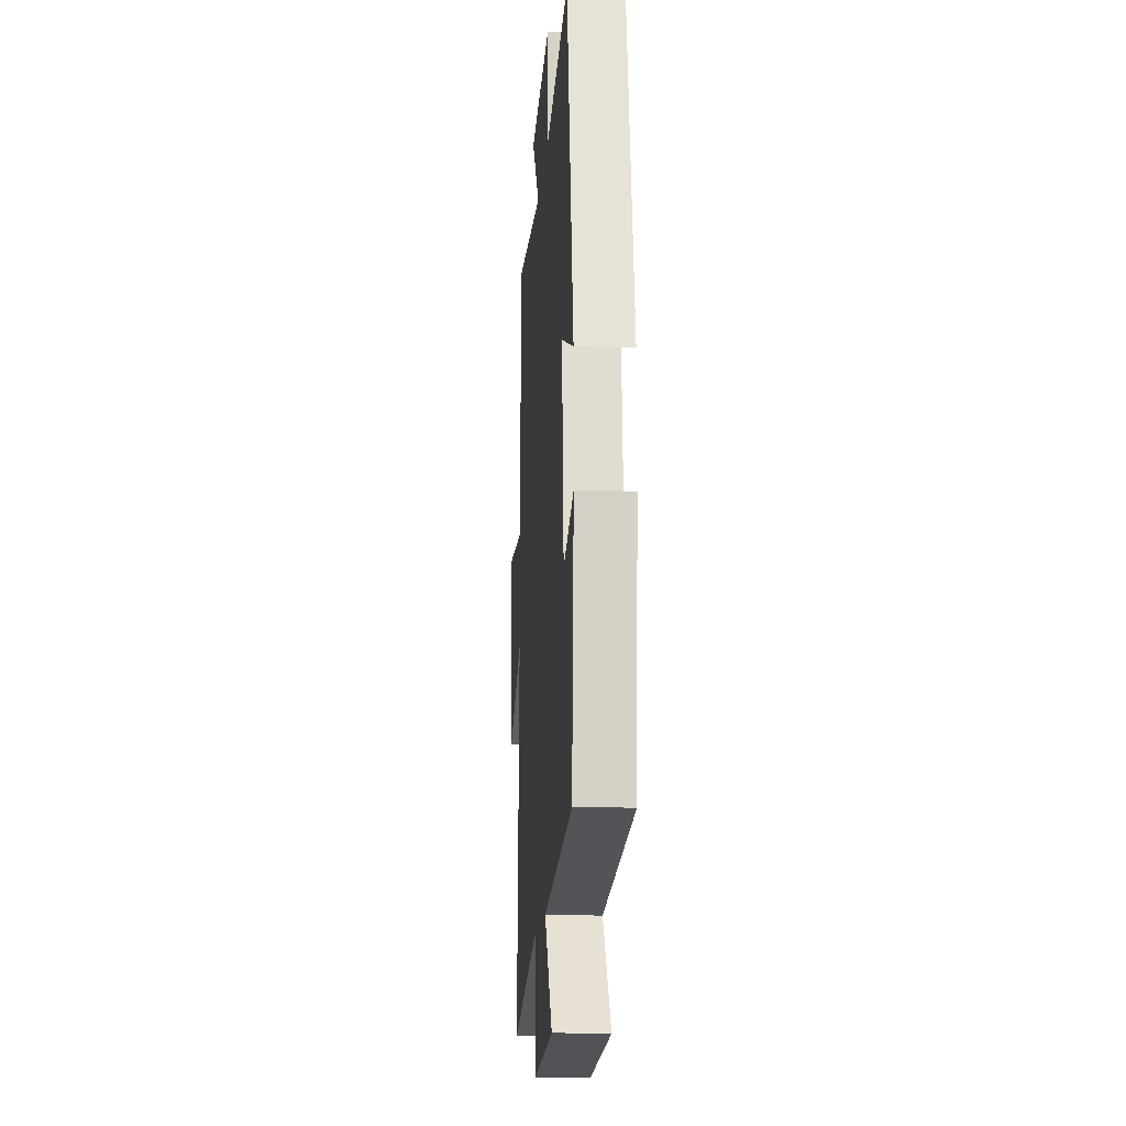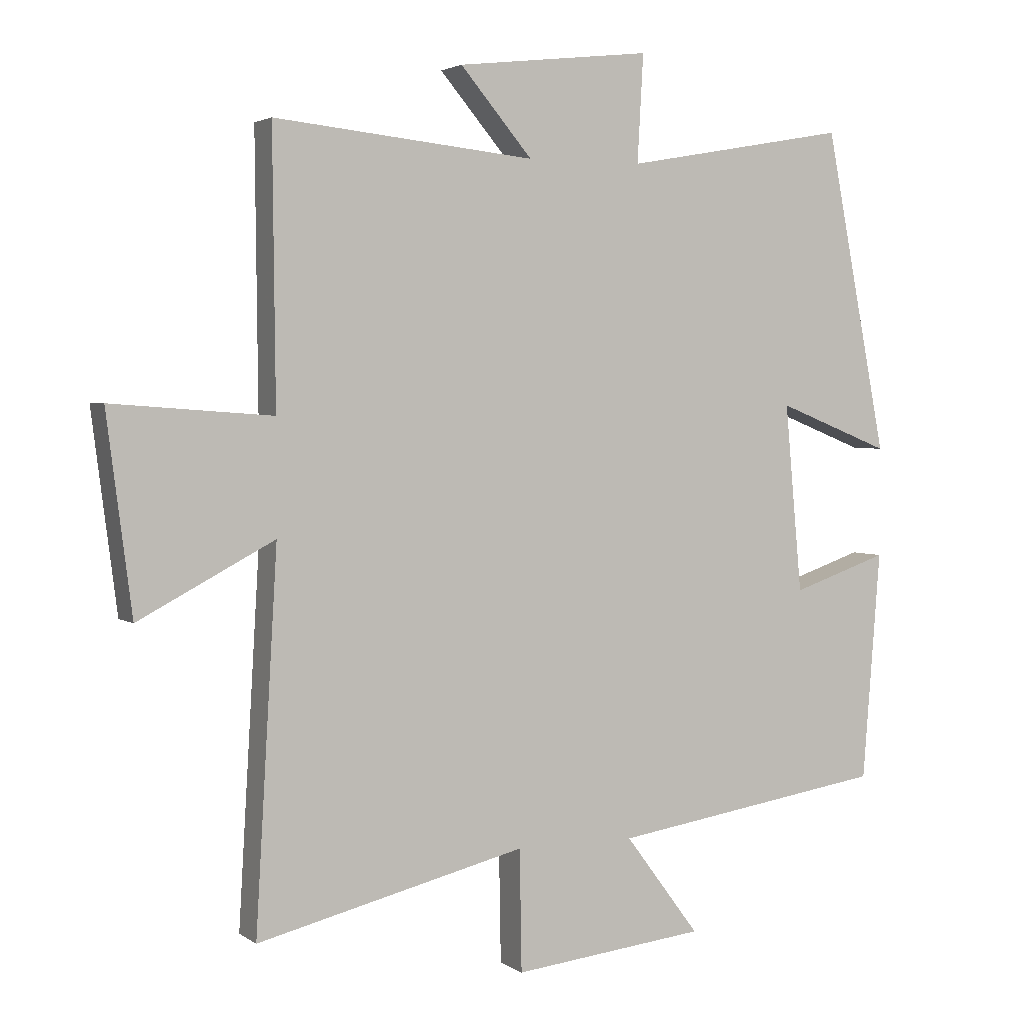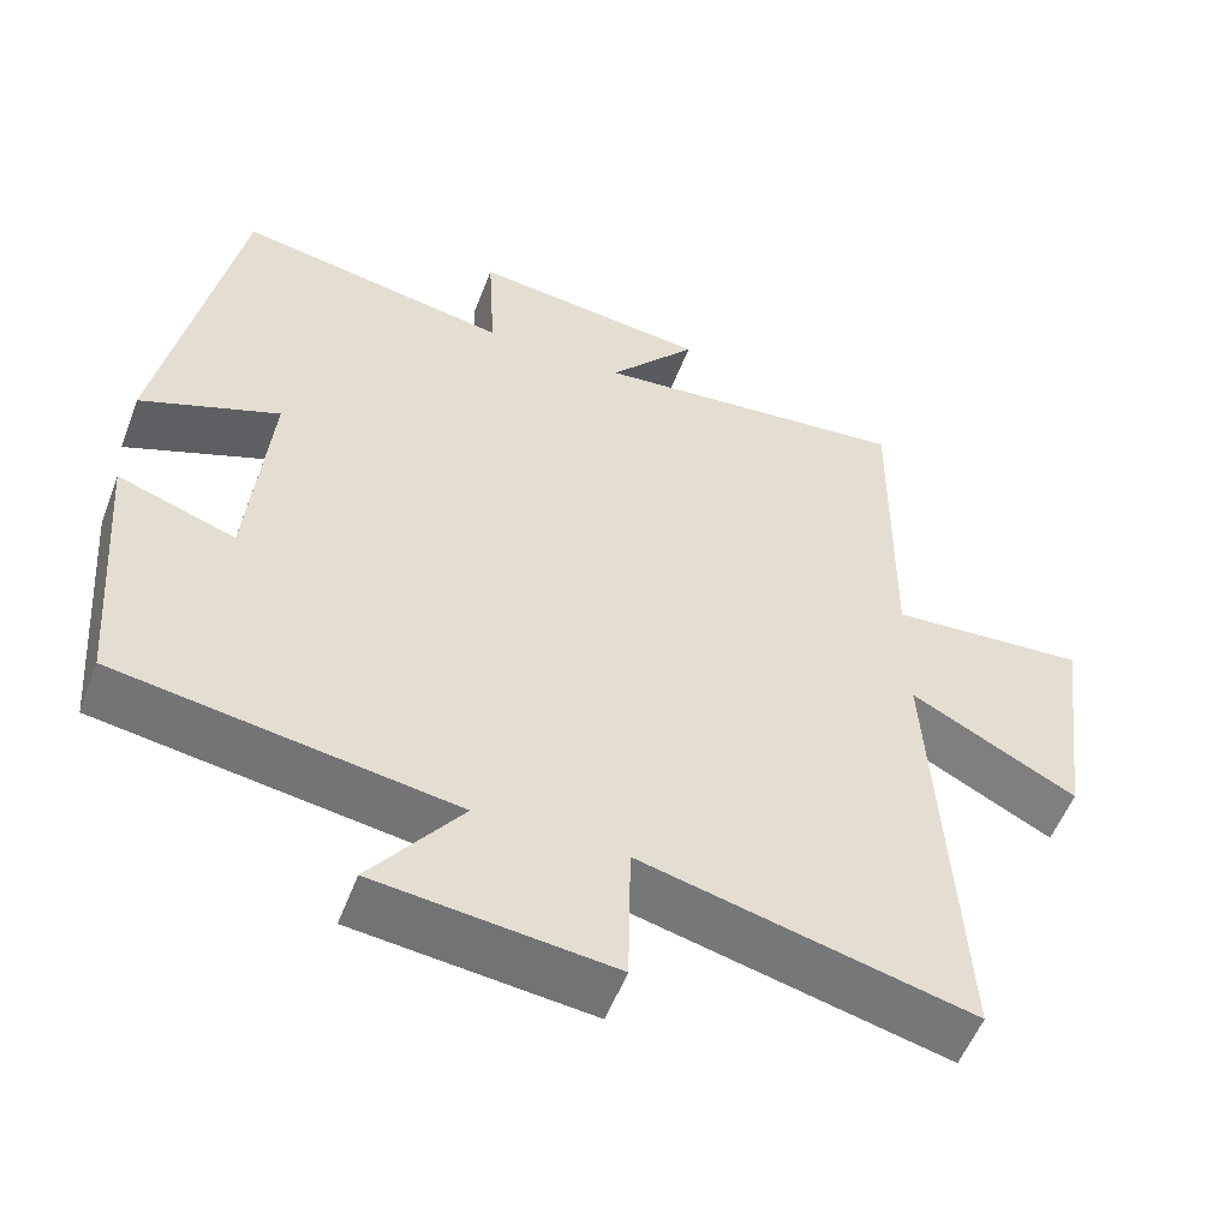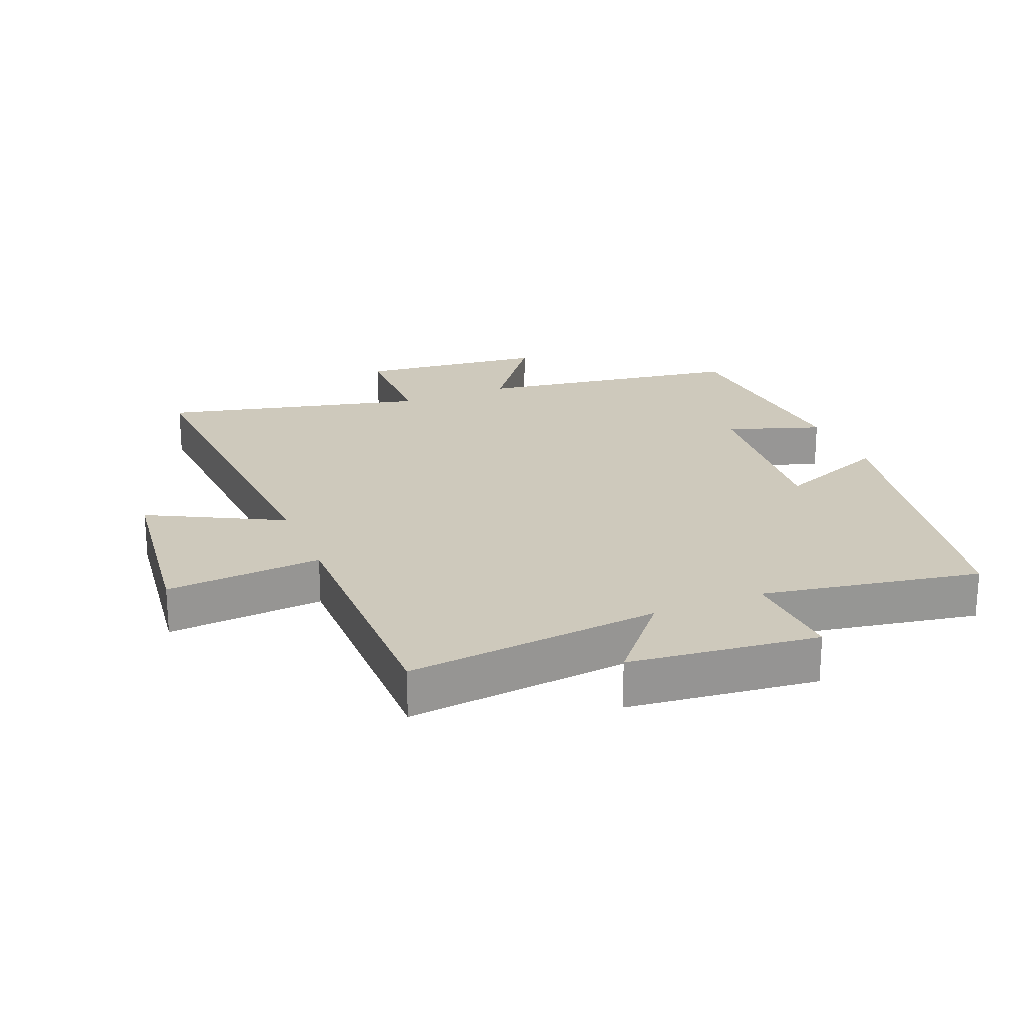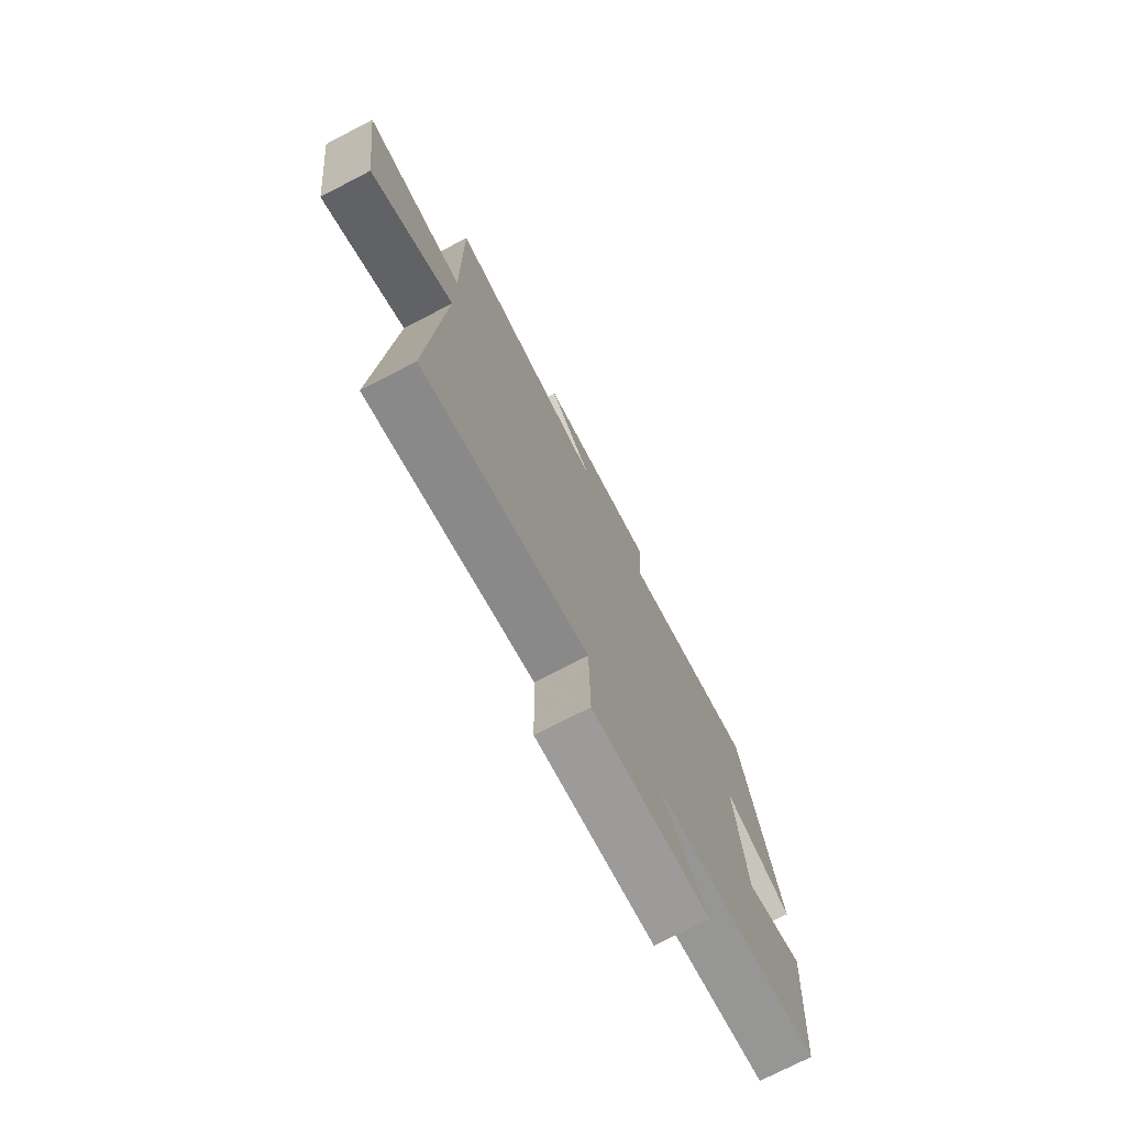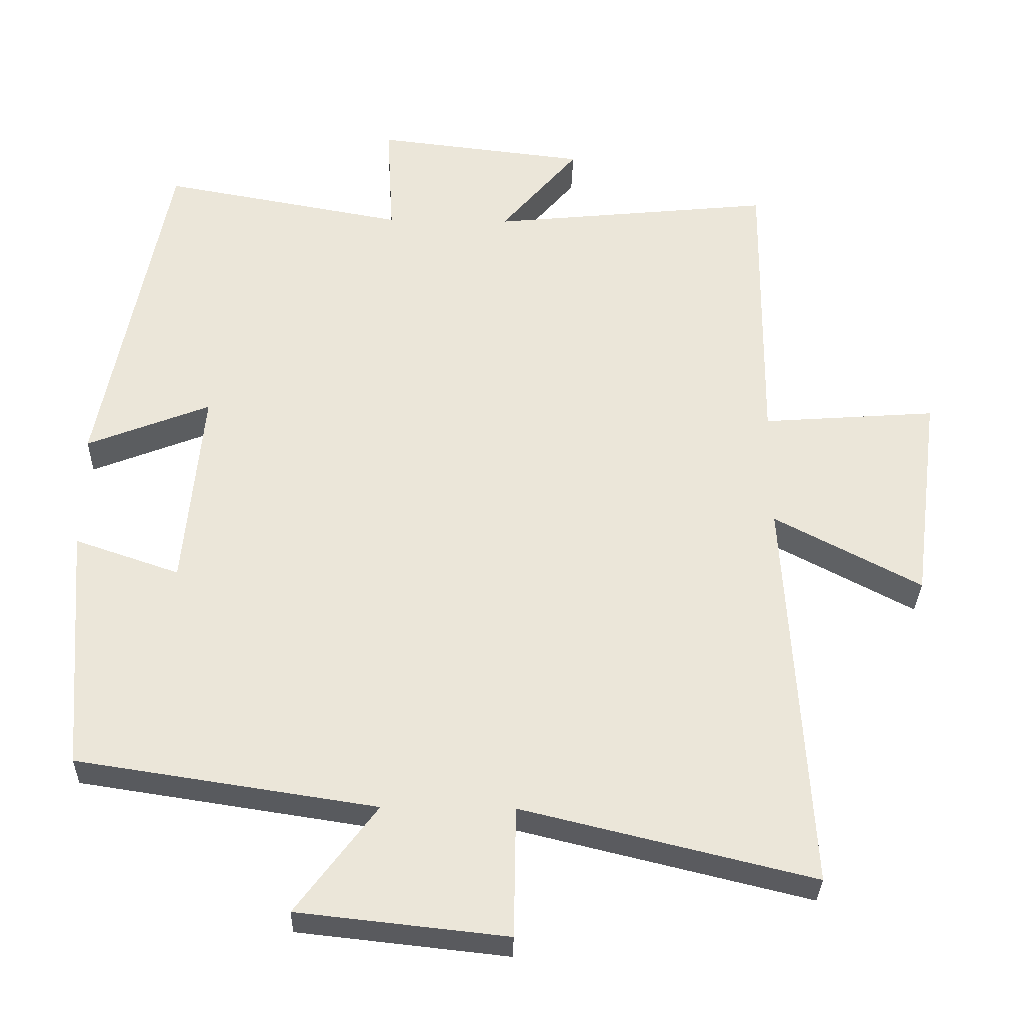
<metadata>
{"format":"obj","ext":"obj","renderer":"f3d","projection":"perspective","resolution":1024,"background":"white","views":[{"elev":-14.6,"azim":85.7,"up":"+Z"},{"elev":2.9,"azim":-26.0,"up":"+Z"},{"elev":-54.4,"azim":159.3,"up":"+Z"},{"elev":22.5,"azim":-22.4,"up":"+Y"},{"elev":-75.1,"azim":-62.7,"up":"+Z"},{"elev":-31.7,"azim":178.6,"up":"+Z"}]}
</metadata>
<code>
v -0.504 0.07 0.54
v -0.109 0.07 0.5
v -0.218 0.07 0.628
v 0.076 0.07 0.662
v 0.067 0.07 0.5
v 0.406 0.07 0.561
v 0.5 0.07 0.076
v 0.328 0.07 0.144
v 0.354 0.07 -0.14
v 0.5 0.07 -0.09
v 0.473 0.07 -0.436
v 0.056 0.07 -0.5
v 0.169 0.07 -0.651
v -0.123 0.07 -0.683
v -0.126 0.07 -0.5
v -0.533 0.07 -0.599
v -0.5 0.07 -0.038
v -0.705 0.07 -0.146
v -0.743 0.07 0.15
v -0.5 0.07 0.132
v -0.504 0 0.54
v -0.109 0 0.5
v -0.218 0 0.628
v 0.076 0 0.662
v 0.067 0 0.5
v 0.406 0 0.561
v 0.5 0 0.076
v 0.328 0 0.144
v 0.354 0 -0.14
v 0.5 0 -0.09
v 0.473 0 -0.436
v 0.056 0 -0.5
v 0.169 0 -0.651
v -0.123 0 -0.683
v -0.126 0 -0.5
v -0.533 0 -0.599
v -0.5 0 -0.038
v -0.705 0 -0.146
v -0.743 0 0.15
v -0.5 0 0.132
f 17 18 19 20
f 15 16 17
f 15 17 20
f 12 13 14 15
f 11 12 15
f 10 11 15
f 9 10 15
f 20 1 2
f 15 20 2
f 9 15 2
f 8 9 2
f 5 6 7 8
f 2 3 4 5
f 2 5 8
f 40 39 38 37
f 37 36 35
f 40 37 35
f 35 34 33 32
f 35 32 31
f 35 31 30
f 35 30 29
f 22 21 40
f 22 40 35
f 22 35 29
f 22 29 28
f 28 27 26 25
f 25 24 23 22
f 28 25 22
f 1 21 22 2
f 2 22 23 3
f 3 23 24 4
f 4 24 25 5
f 5 25 26 6
f 6 26 27 7
f 7 27 28 8
f 8 28 29 9
f 9 29 30 10
f 10 30 31 11
f 11 31 32 12
f 12 32 33 13
f 13 33 34 14
f 14 34 35 15
f 15 35 36 16
f 16 36 37 17
f 17 37 38 18
f 18 38 39 19
f 19 39 40 20
f 20 40 21 1

</code>
